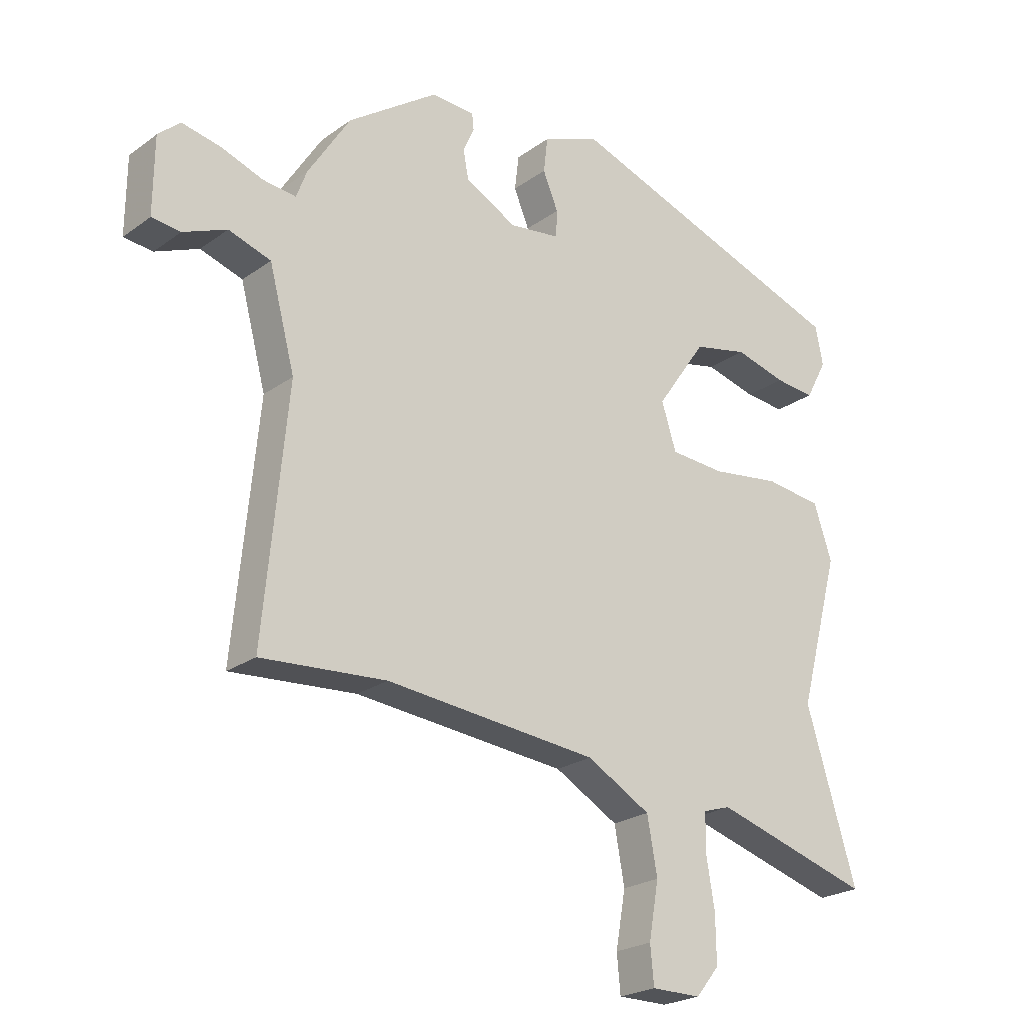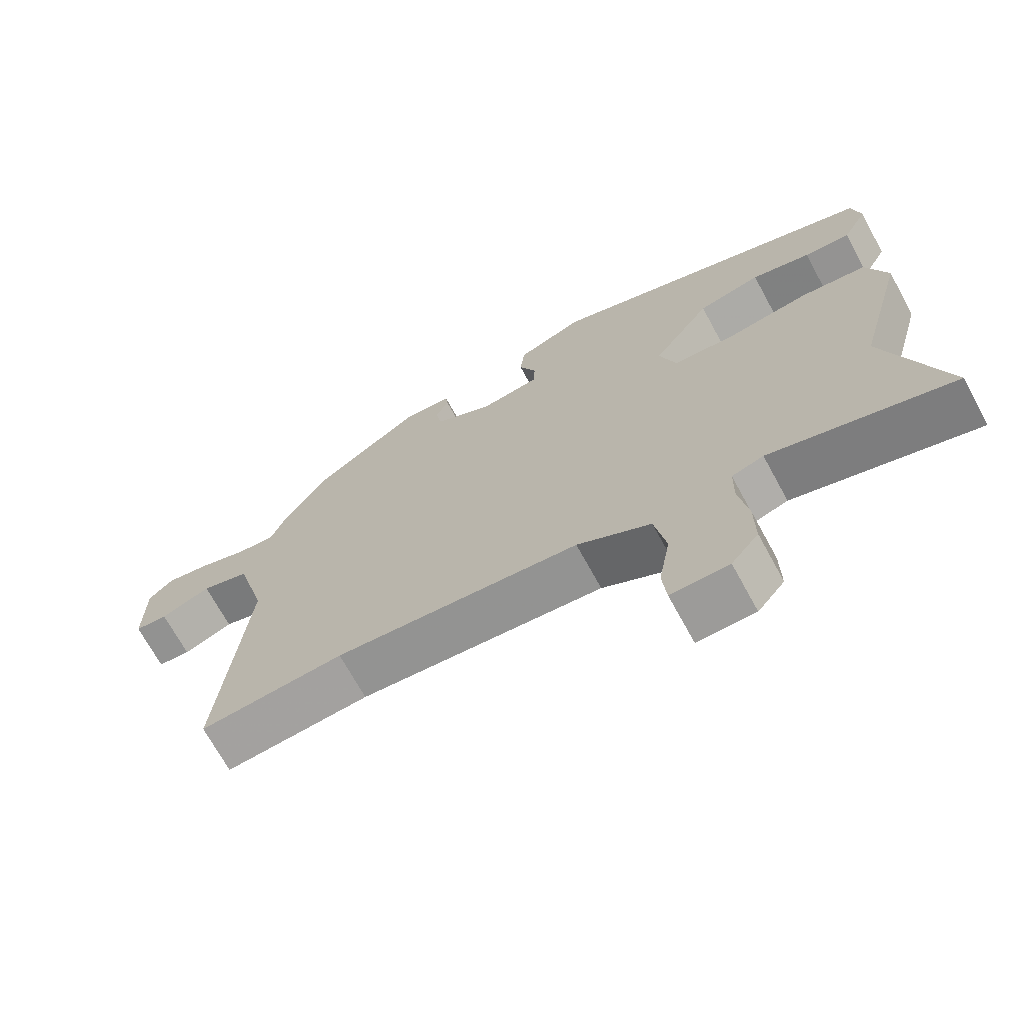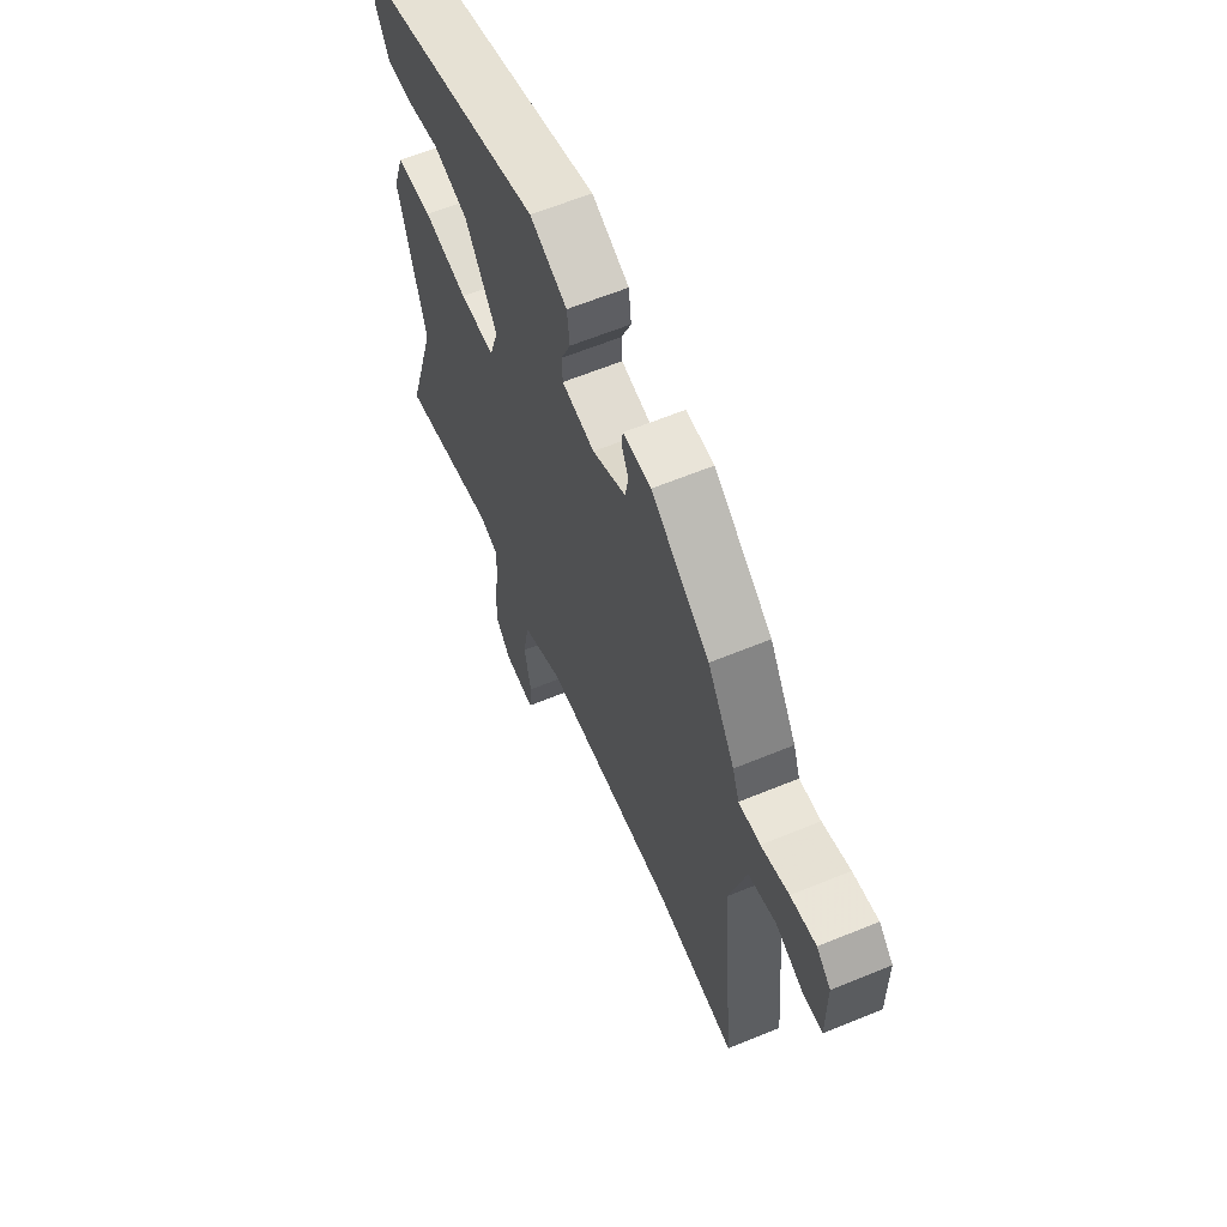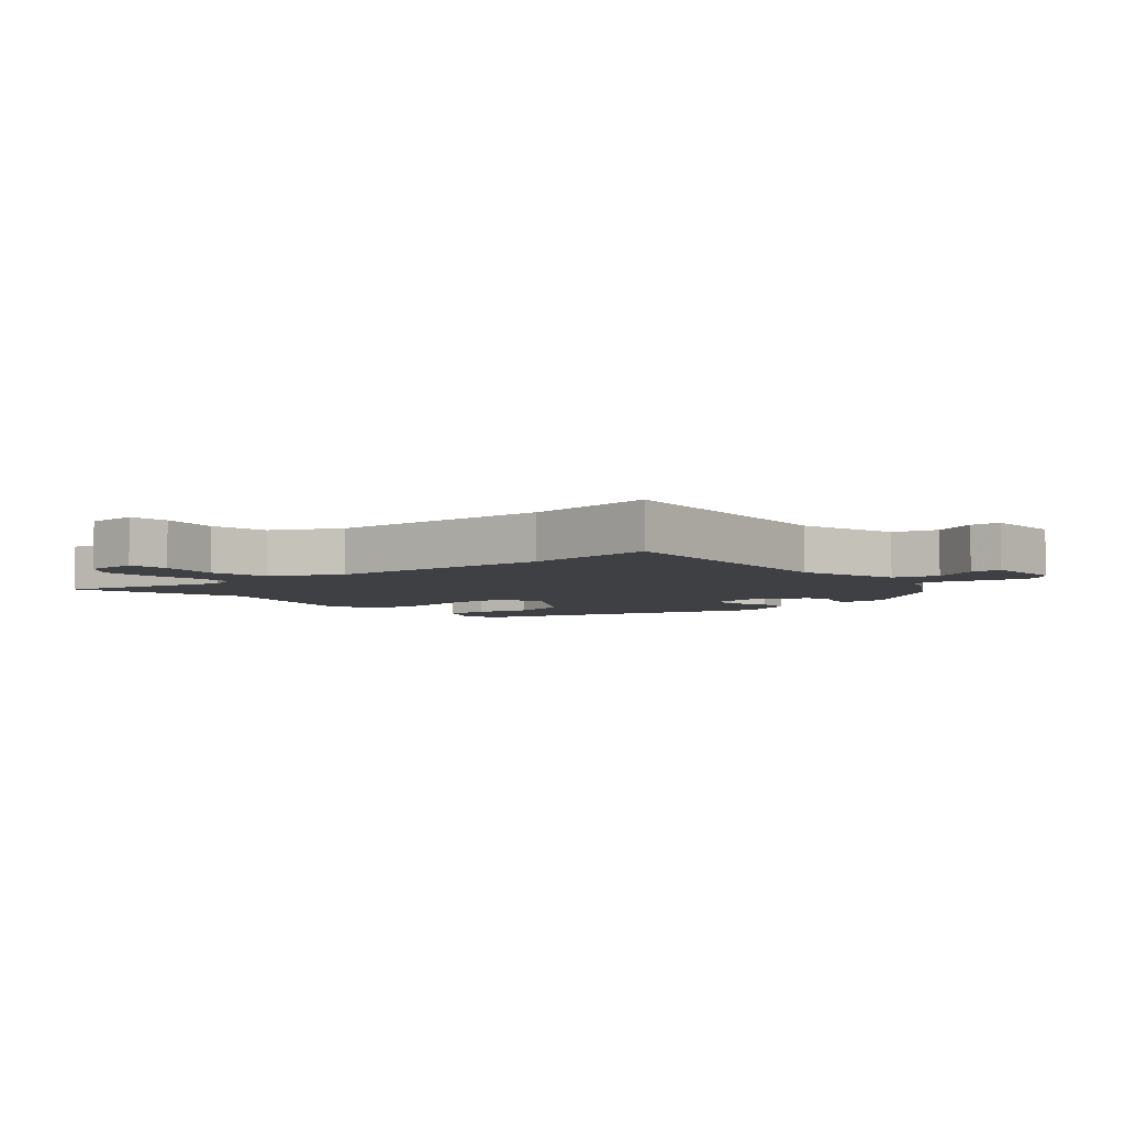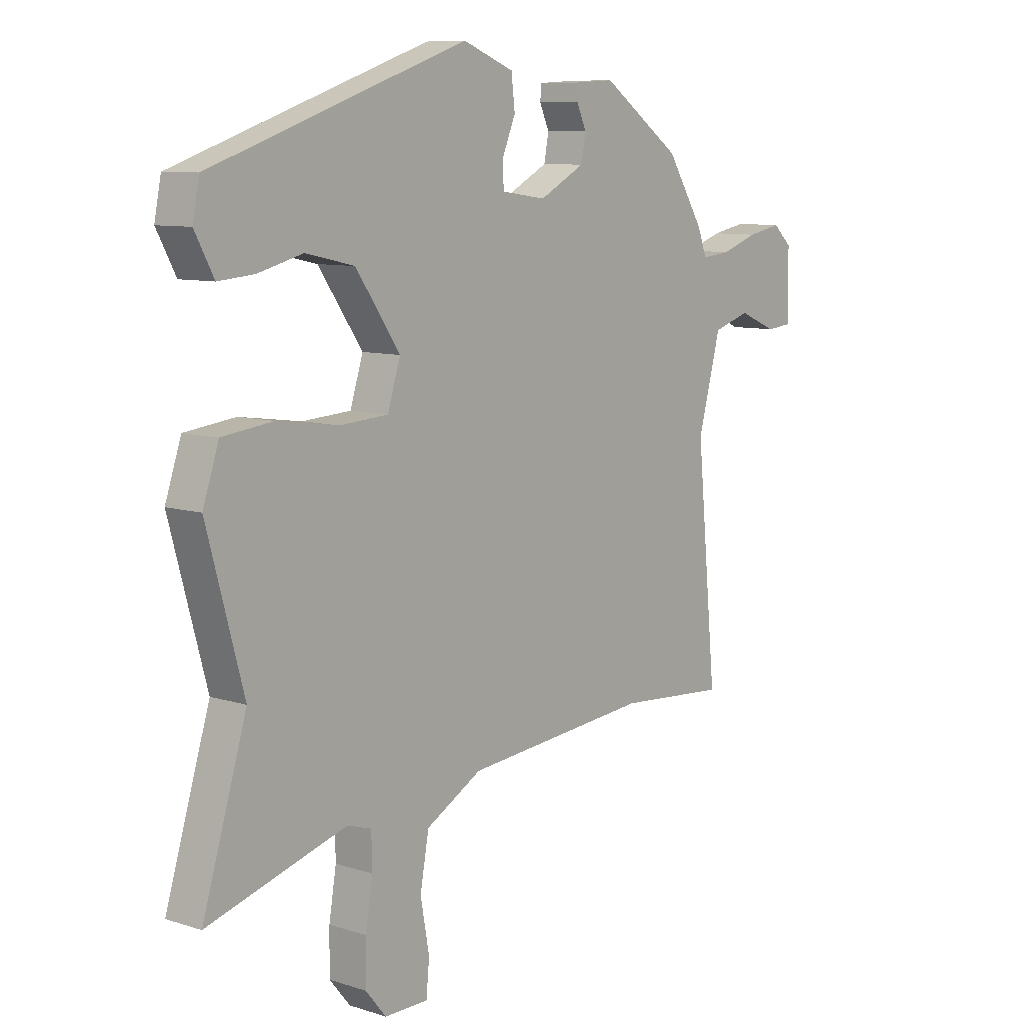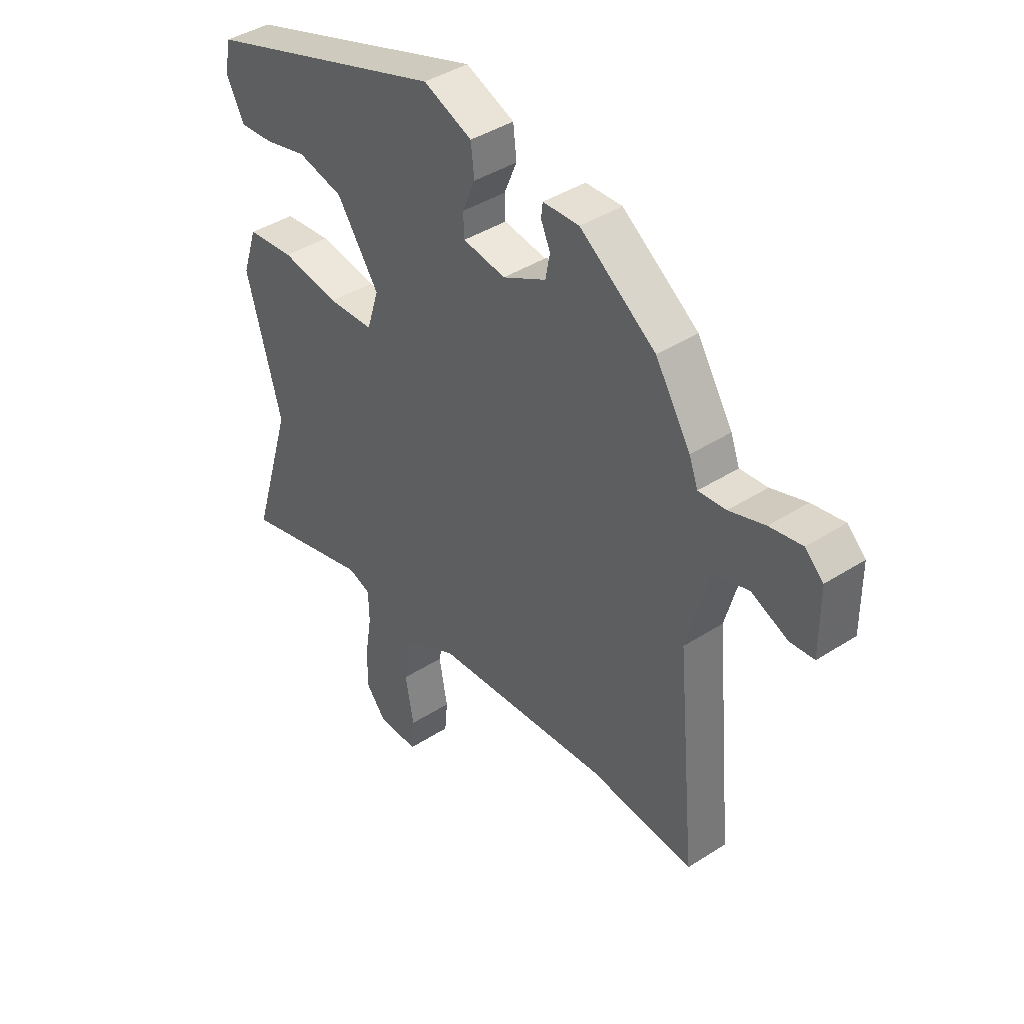
<metadata>
{"format":"obj","ext":"obj","renderer":"f3d","projection":"perspective","resolution":1024,"background":"white","views":[{"elev":-23.3,"azim":-39.9,"up":"+Z"},{"elev":-69.9,"azim":28.6,"up":"+Z"},{"elev":62.6,"azim":-112.6,"up":"+Z"},{"elev":-5.1,"azim":-137.8,"up":"+Y"},{"elev":9.0,"azim":130.2,"up":"+Z"},{"elev":41.6,"azim":-127.8,"up":"+Z"}]}
</metadata>
<code>
v -0.367 0.07 -0.49
v -0.58 0.07 -0.506
v -0.54 0.07 -0.09
v -0.584 0.07 0.075
v -0.656 0.07 0.098
v -0.73 0.07 0.067
v -0.779 0.07 0.072
v -0.778 0.07 0.201
v -0.741 0.07 0.235
v -0.675 0.07 0.222
v -0.603 0.07 0.197
v -0.547 0.07 0.191
v -0.529 0.07 0.239
v -0.457 0.07 0.353
v -0.303 0.07 0.461
v -0.229 0.07 0.457
v -0.226 0.07 0.429
v -0.245 0.07 0.387
v -0.236 0.07 0.339
v -0.148 0.07 0.292
v -0.061 0.07 0.304
v -0.059 0.07 0.35
v -0.085 0.07 0.412
v -0.078 0.07 0.472
v 0.021 0.07 0.511
v 0.517 0.07 0.34
v 0.53 0.07 0.274
v 0.493 0.07 0.205
v 0.424 0.07 0.211
v 0.336 0.07 0.234
v 0.242 0.07 0.213
v 0.156 0.07 0.089
v 0.181 0.07 0.01
v 0.275 0.07 0.004
v 0.394 0.07 0.021
v 0.492 0.07 0.009
v 0.523 0.07 -0.083
v 0.452 0.07 -0.343
v 0.538 0.07 -0.624
v 0.268 0.07 -0.545
v 0.221 0.07 -0.56
v 0.22 0.07 -0.624
v 0.234 0.07 -0.709
v 0.235 0.07 -0.789
v 0.195 0.07 -0.838
v 0.11 0.07 -0.838
v 0.104 0.07 -0.774
v 0.121 0.07 -0.679
v 0.104 0.07 -0.585
v -0.005 0.07 -0.524
v -0.367 0 -0.49
v -0.58 0 -0.506
v -0.54 0 -0.09
v -0.584 0 0.075
v -0.656 0 0.098
v -0.73 0 0.067
v -0.779 0 0.072
v -0.778 0 0.201
v -0.741 0 0.235
v -0.675 0 0.222
v -0.603 0 0.197
v -0.547 0 0.191
v -0.529 0 0.239
v -0.457 0 0.353
v -0.303 0 0.461
v -0.229 0 0.457
v -0.226 0 0.429
v -0.245 0 0.387
v -0.236 0 0.339
v -0.148 0 0.292
v -0.061 0 0.304
v -0.059 0 0.35
v -0.085 0 0.412
v -0.078 0 0.472
v 0.021 0 0.511
v 0.517 0 0.34
v 0.53 0 0.274
v 0.493 0 0.205
v 0.424 0 0.211
v 0.336 0 0.234
v 0.242 0 0.213
v 0.156 0 0.089
v 0.181 0 0.01
v 0.275 0 0.004
v 0.394 0 0.021
v 0.492 0 0.009
v 0.523 0 -0.083
v 0.452 0 -0.343
v 0.538 0 -0.624
v 0.268 0 -0.545
v 0.221 0 -0.56
v 0.22 0 -0.624
v 0.234 0 -0.709
v 0.235 0 -0.789
v 0.195 0 -0.838
v 0.11 0 -0.838
v 0.104 0 -0.774
v 0.121 0 -0.679
v 0.104 0 -0.585
v -0.005 0 -0.524
f 46 47 48
f 45 46 48
f 44 45 48
f 43 44 48
f 42 43 48
f 41 42 48 49
f 40 41 49 50
f 38 39 40
f 40 50 1
f 38 40 1
f 37 38 1
f 36 37 1
f 35 36 1
f 34 35 1
f 28 29 30
f 27 28 30
f 26 27 30
f 25 26 30
f 24 25 30
f 23 24 30
f 22 23 30
f 21 22 30 31
f 20 21 31 32
f 16 17 18
f 15 16 18
f 14 15 18
f 13 14 18
f 12 13 18
f 12 18 19
f 9 10 11
f 8 9 11
f 7 8 11
f 6 7 11
f 5 6 11
f 4 5 11 12
f 20 32 33
f 19 20 33
f 12 19 33
f 4 12 33
f 3 4 33
f 3 33 34
f 2 3 34
f 1 2 34
f 98 97 96
f 98 96 95
f 98 95 94
f 98 94 93
f 98 93 92
f 99 98 92 91
f 100 99 91 90
f 90 89 88
f 51 100 90
f 51 90 88
f 51 88 87
f 51 87 86
f 51 86 85
f 51 85 84
f 80 79 78
f 80 78 77
f 80 77 76
f 80 76 75
f 80 75 74
f 80 74 73
f 80 73 72
f 81 80 72 71
f 82 81 71 70
f 68 67 66
f 68 66 65
f 68 65 64
f 68 64 63
f 68 63 62
f 69 68 62
f 61 60 59
f 61 59 58
f 61 58 57
f 61 57 56
f 61 56 55
f 62 61 55 54
f 83 82 70
f 83 70 69
f 83 69 62
f 83 62 54
f 83 54 53
f 84 83 53
f 84 53 52
f 84 52 51
f 1 51 52 2
f 2 52 53 3
f 3 53 54 4
f 4 54 55 5
f 5 55 56 6
f 6 56 57 7
f 7 57 58 8
f 8 58 59 9
f 9 59 60 10
f 10 60 61 11
f 11 61 62 12
f 12 62 63 13
f 13 63 64 14
f 14 64 65 15
f 15 65 66 16
f 16 66 67 17
f 17 67 68 18
f 18 68 69 19
f 19 69 70 20
f 20 70 71 21
f 21 71 72 22
f 22 72 73 23
f 23 73 74 24
f 24 74 75 25
f 25 75 76 26
f 26 76 77 27
f 27 77 78 28
f 28 78 79 29
f 29 79 80 30
f 30 80 81 31
f 31 81 82 32
f 32 82 83 33
f 33 83 84 34
f 34 84 85 35
f 35 85 86 36
f 36 86 87 37
f 37 87 88 38
f 38 88 89 39
f 39 89 90 40
f 40 90 91 41
f 41 91 92 42
f 42 92 93 43
f 43 93 94 44
f 44 94 95 45
f 45 95 96 46
f 46 96 97 47
f 47 97 98 48
f 48 98 99 49
f 49 99 100 50
f 50 100 51 1

</code>
